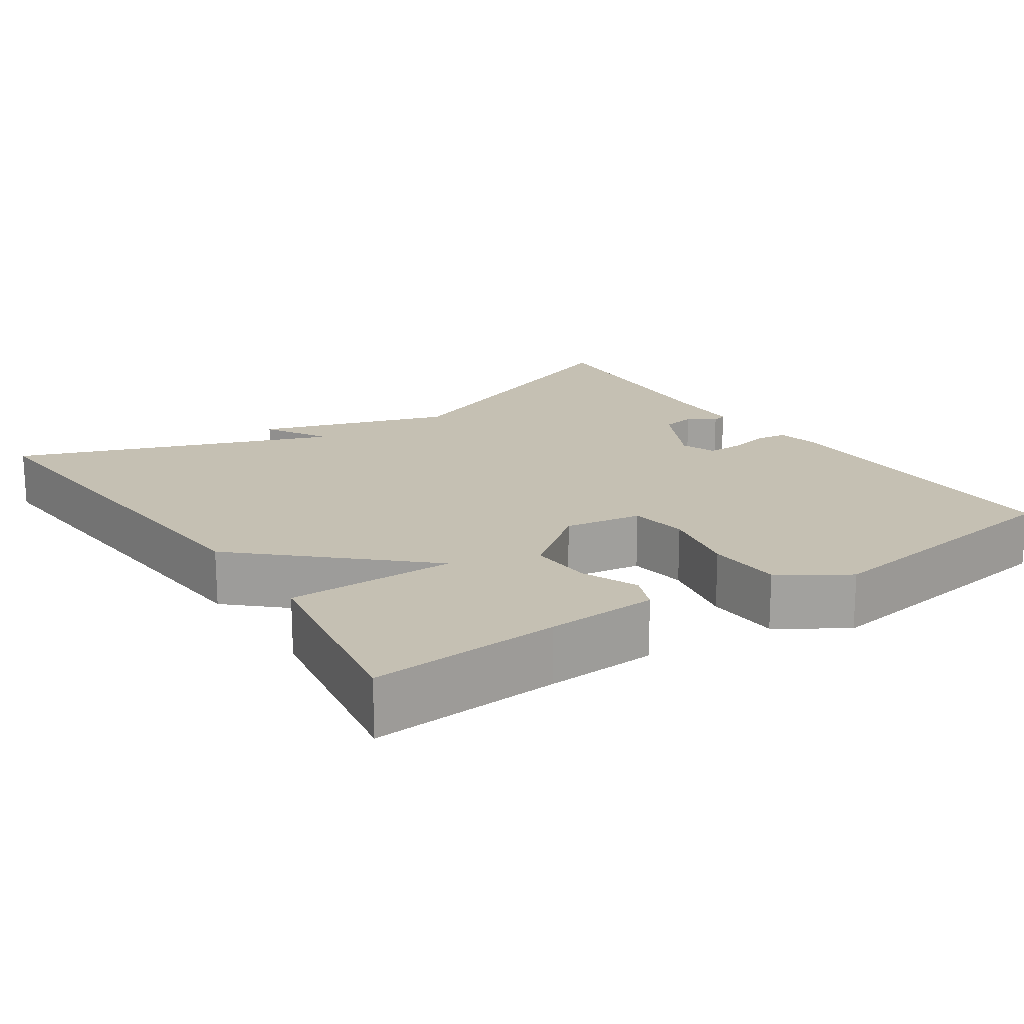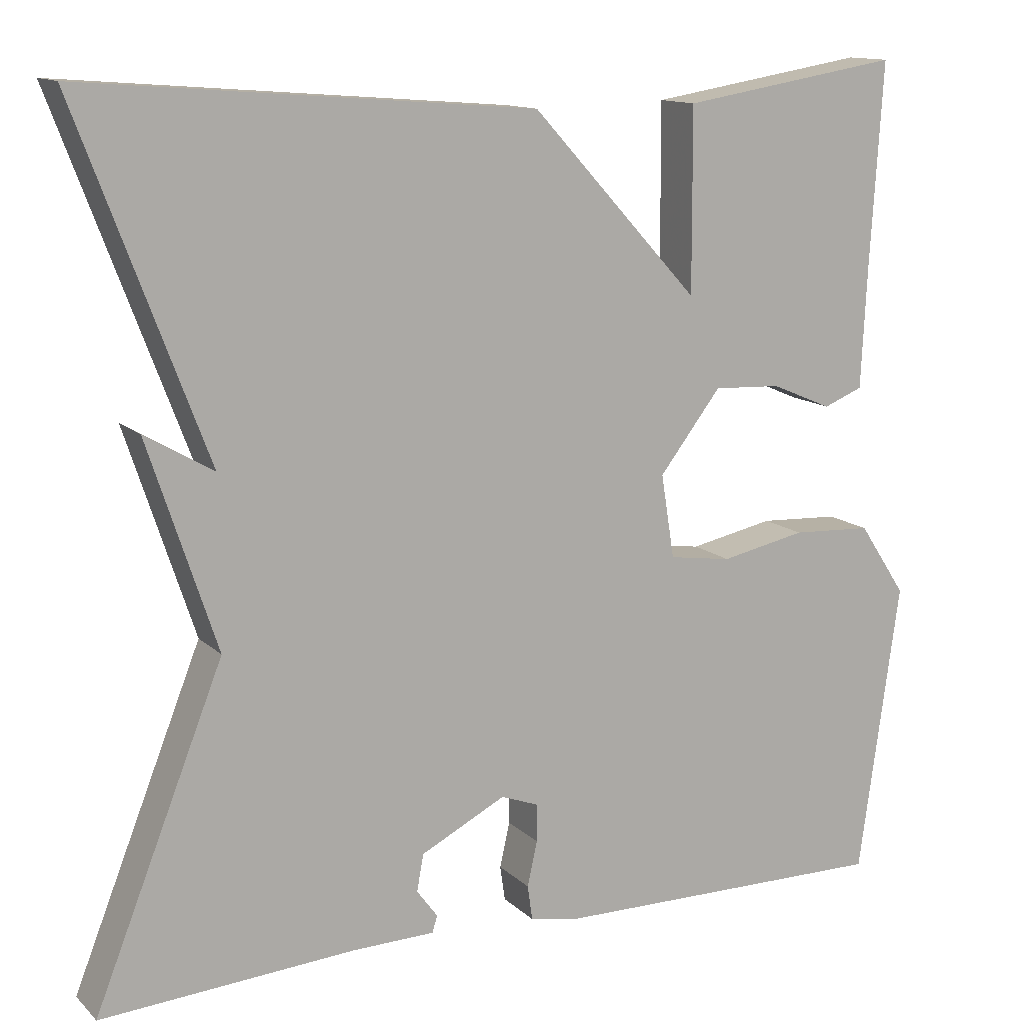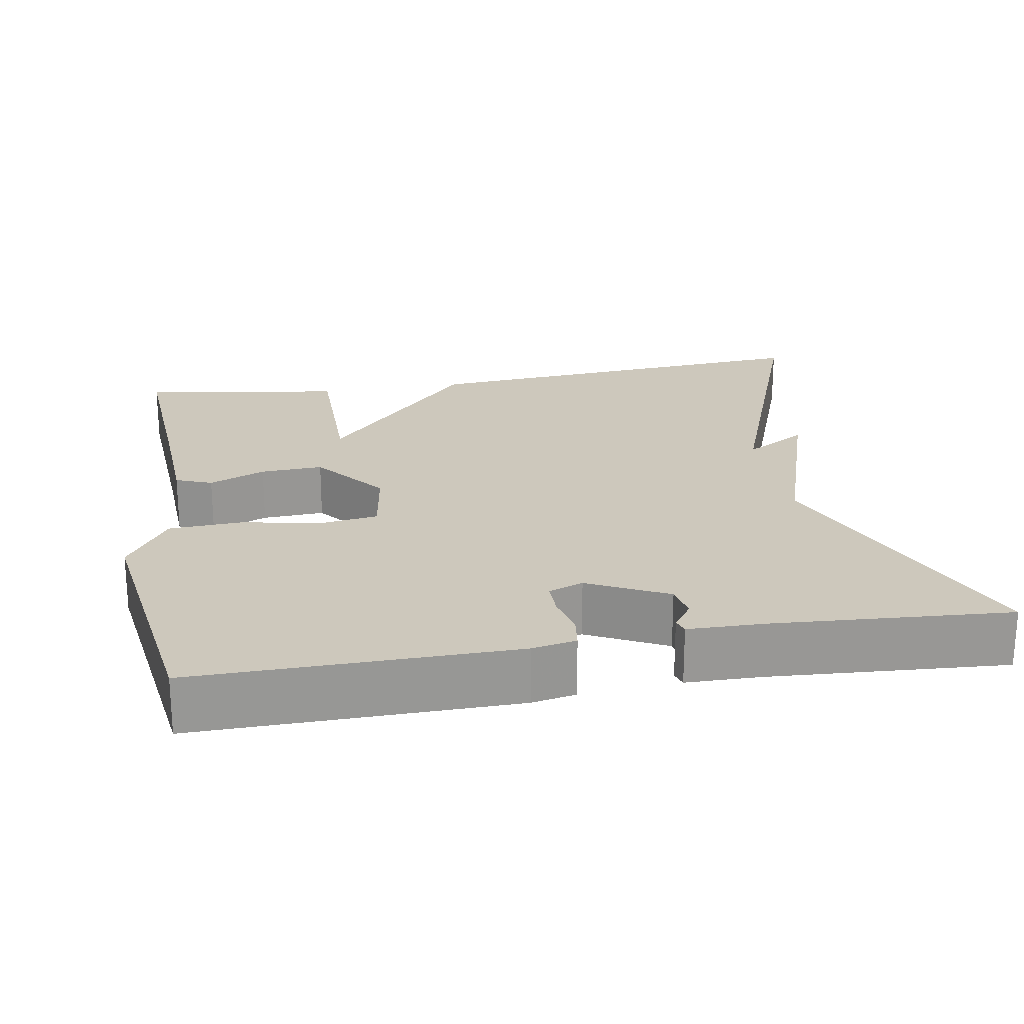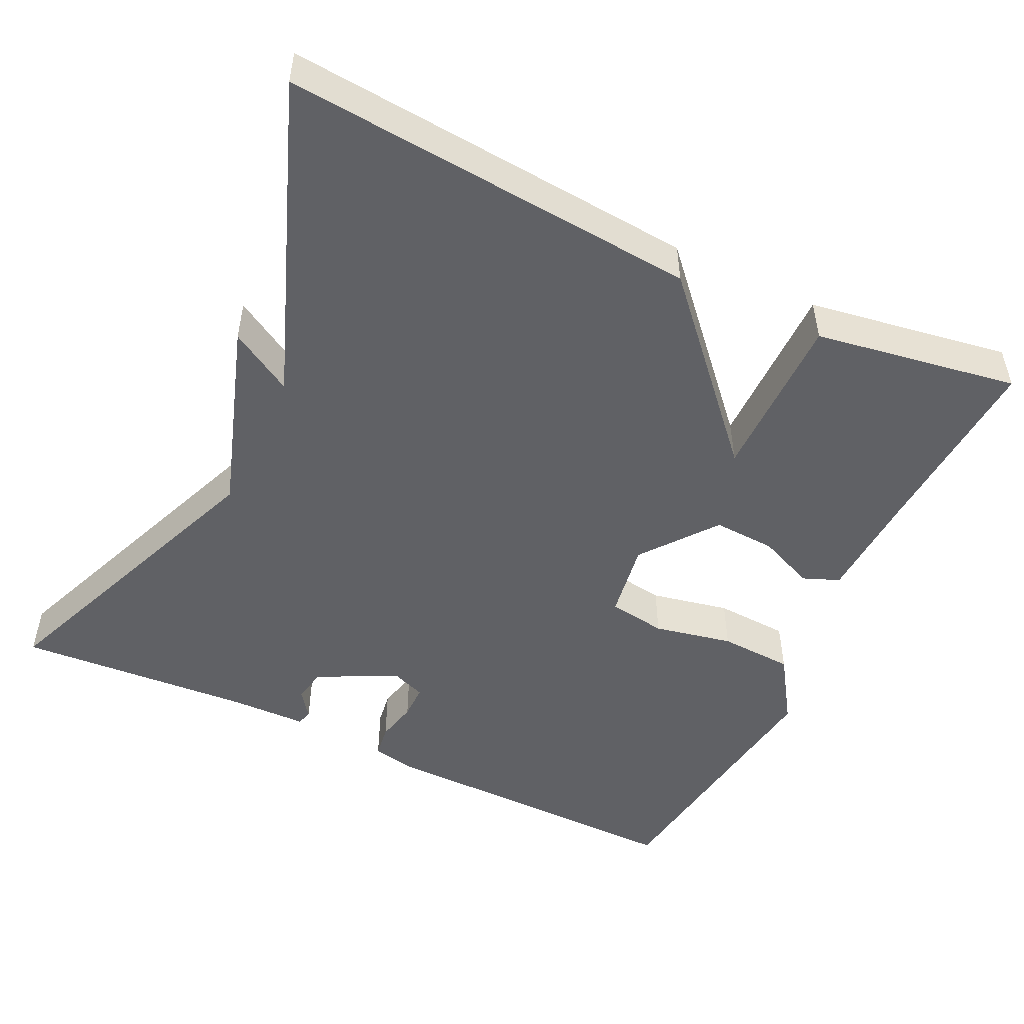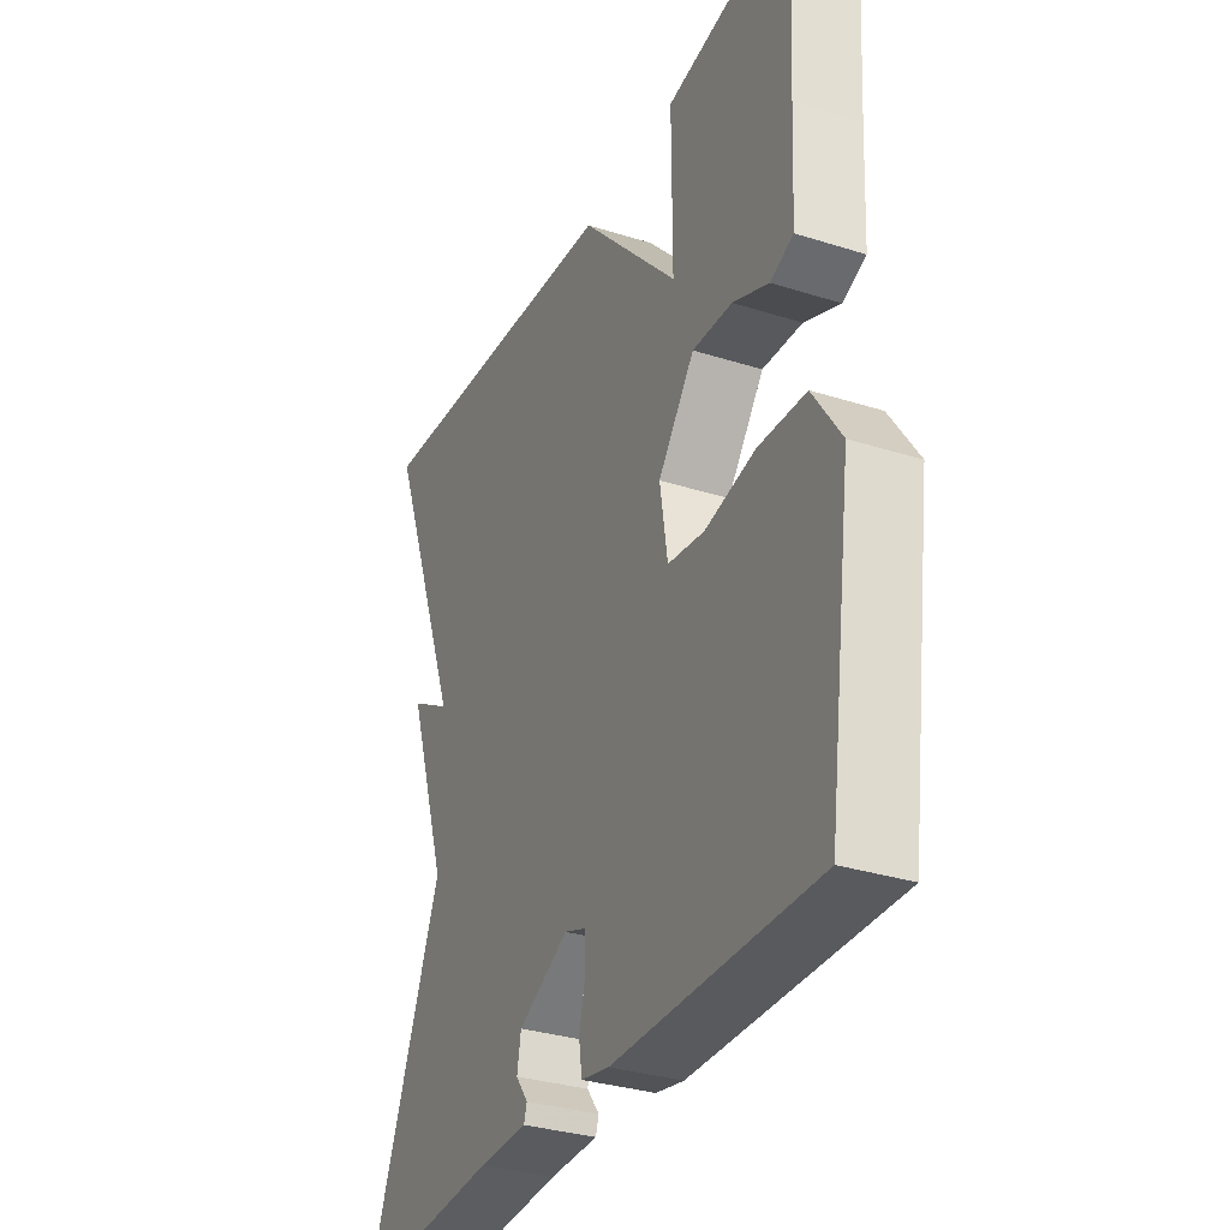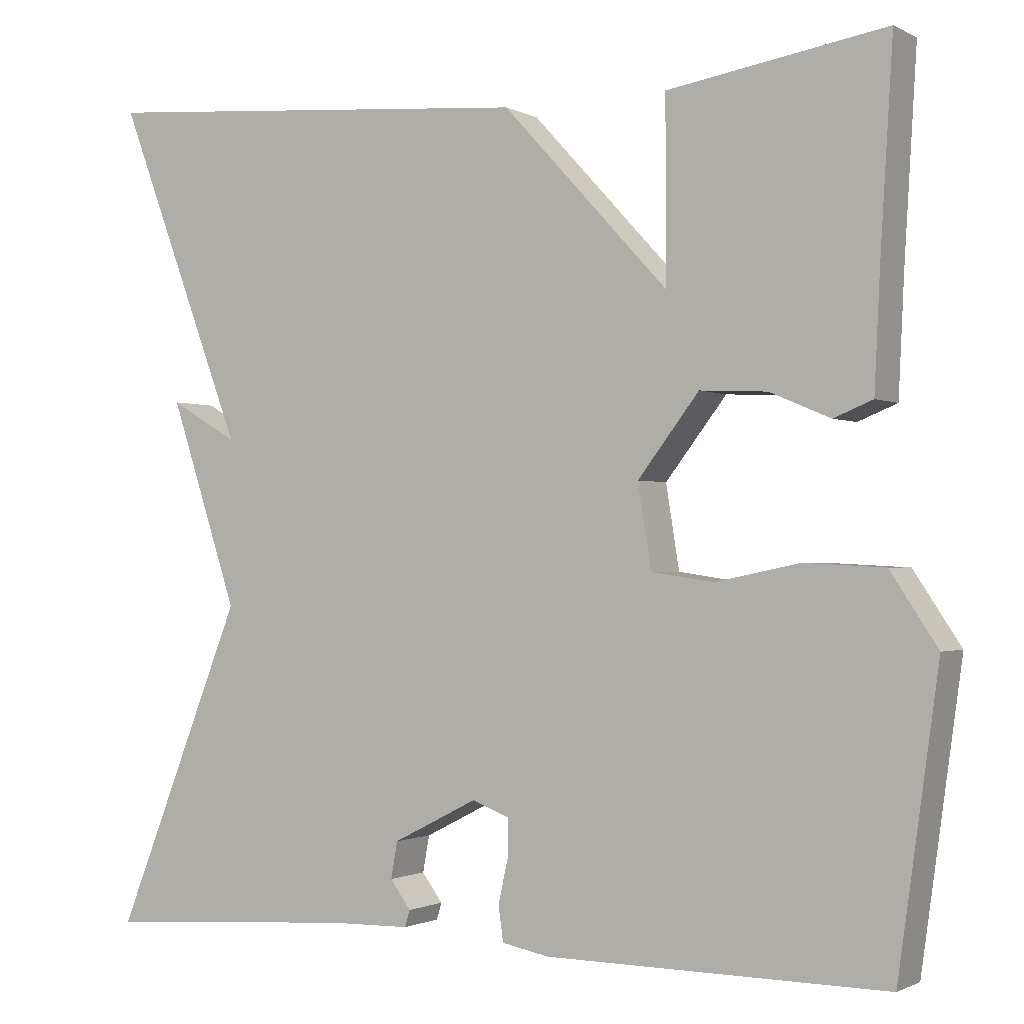
<metadata>
{"format":"obj","ext":"obj","renderer":"f3d","projection":"perspective","resolution":1024,"background":"white","views":[{"elev":18.1,"azim":55.9,"up":"+Y"},{"elev":13.0,"azim":-27.6,"up":"+Z"},{"elev":22.2,"azim":170.0,"up":"+Y"},{"elev":-50.0,"azim":-25.6,"up":"+Y"},{"elev":-32.3,"azim":66.1,"up":"+Z"},{"elev":-1.2,"azim":29.7,"up":"+Z"}]}
</metadata>
<code>
v -0.5 0.07 0.5
v 0.037 0.07 0.457
v 0.238 0.07 0.239
v 0.237 0.07 0.457
v 0.5 0.07 0.5
v 0.485 0.07 0.256
v 0.478 0.07 0.112
v 0.431 0.07 0.093
v 0.358 0.07 0.124
v 0.277 0.07 0.128
v 0.203 0.07 0.032
v 0.219 0.07 -0.068
v 0.294 0.07 -0.079
v 0.396 0.07 -0.058
v 0.492 0.07 -0.063
v 0.549 0.07 -0.149
v 0.5 0.07 -0.5
v 0.09 0.07 -0.496
v 0.033 0.07 -0.485
v 0.027 0.07 -0.443
v 0.039 0.07 -0.389
v 0.039 0.07 -0.344
v -0.006 0.07 -0.327
v -0.108 0.07 -0.379
v -0.116 0.07 -0.423
v -0.091 0.07 -0.457
v -0.097 0.07 -0.477
v -0.196 0.07 -0.479
v -0.5 0.07 -0.5
v -0.345 0.07 -0.11
v -0.427 0.07 0.138
v -0.345 0.07 0.09
v -0.5 0 0.5
v 0.037 0 0.457
v 0.238 0 0.239
v 0.237 0 0.457
v 0.5 0 0.5
v 0.485 0 0.256
v 0.478 0 0.112
v 0.431 0 0.093
v 0.358 0 0.124
v 0.277 0 0.128
v 0.203 0 0.032
v 0.219 0 -0.068
v 0.294 0 -0.079
v 0.396 0 -0.058
v 0.492 0 -0.063
v 0.549 0 -0.149
v 0.5 0 -0.5
v 0.09 0 -0.496
v 0.033 0 -0.485
v 0.027 0 -0.443
v 0.039 0 -0.389
v 0.039 0 -0.344
v -0.006 0 -0.327
v -0.108 0 -0.379
v -0.116 0 -0.423
v -0.091 0 -0.457
v -0.097 0 -0.477
v -0.196 0 -0.479
v -0.5 0 -0.5
v -0.345 0 -0.11
v -0.427 0 0.138
v -0.345 0 0.09
f 30 31 32
f 28 29 30
f 28 30 32
f 25 26 27 28
f 24 25 28 32
f 1 2 3
f 32 1 3
f 24 32 3
f 23 24 3
f 19 20 21
f 18 19 21
f 17 18 21
f 16 17 21
f 15 16 21
f 14 15 21
f 13 14 21
f 12 13 21 22
f 11 12 22 23
f 6 7 8 9
f 6 9 10
f 5 6 10
f 4 5 10
f 3 4 10
f 11 23 3
f 3 10 11
f 64 63 62
f 62 61 60
f 64 62 60
f 60 59 58 57
f 64 60 57 56
f 35 34 33
f 35 33 64
f 35 64 56
f 35 56 55
f 53 52 51
f 53 51 50
f 53 50 49
f 53 49 48
f 53 48 47
f 53 47 46
f 53 46 45
f 54 53 45 44
f 55 54 44 43
f 41 40 39 38
f 42 41 38
f 42 38 37
f 42 37 36
f 42 36 35
f 35 55 43
f 43 42 35
f 1 33 34 2
f 2 34 35 3
f 3 35 36 4
f 4 36 37 5
f 5 37 38 6
f 6 38 39 7
f 7 39 40 8
f 8 40 41 9
f 9 41 42 10
f 10 42 43 11
f 11 43 44 12
f 12 44 45 13
f 13 45 46 14
f 14 46 47 15
f 15 47 48 16
f 16 48 49 17
f 17 49 50 18
f 18 50 51 19
f 19 51 52 20
f 20 52 53 21
f 21 53 54 22
f 22 54 55 23
f 23 55 56 24
f 24 56 57 25
f 25 57 58 26
f 26 58 59 27
f 27 59 60 28
f 28 60 61 29
f 29 61 62 30
f 30 62 63 31
f 31 63 64 32
f 32 64 33 1

</code>
